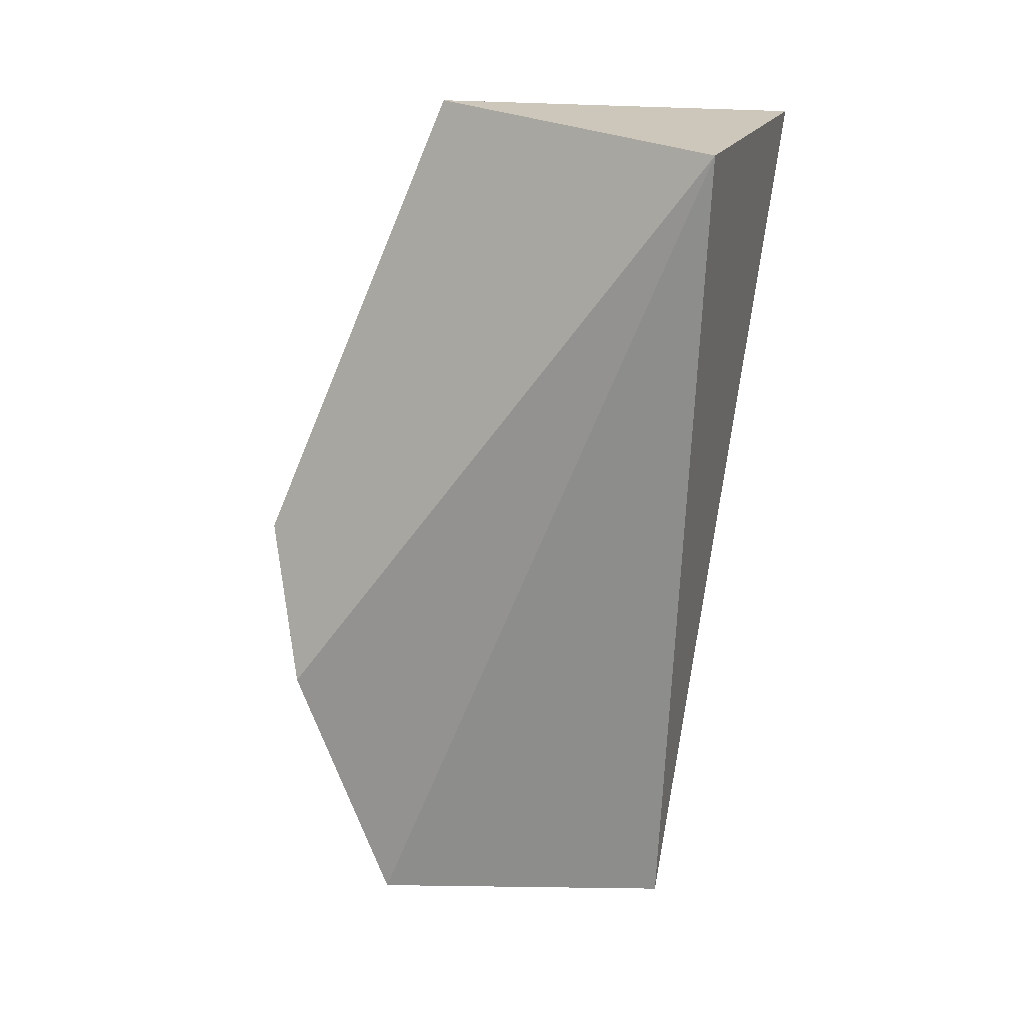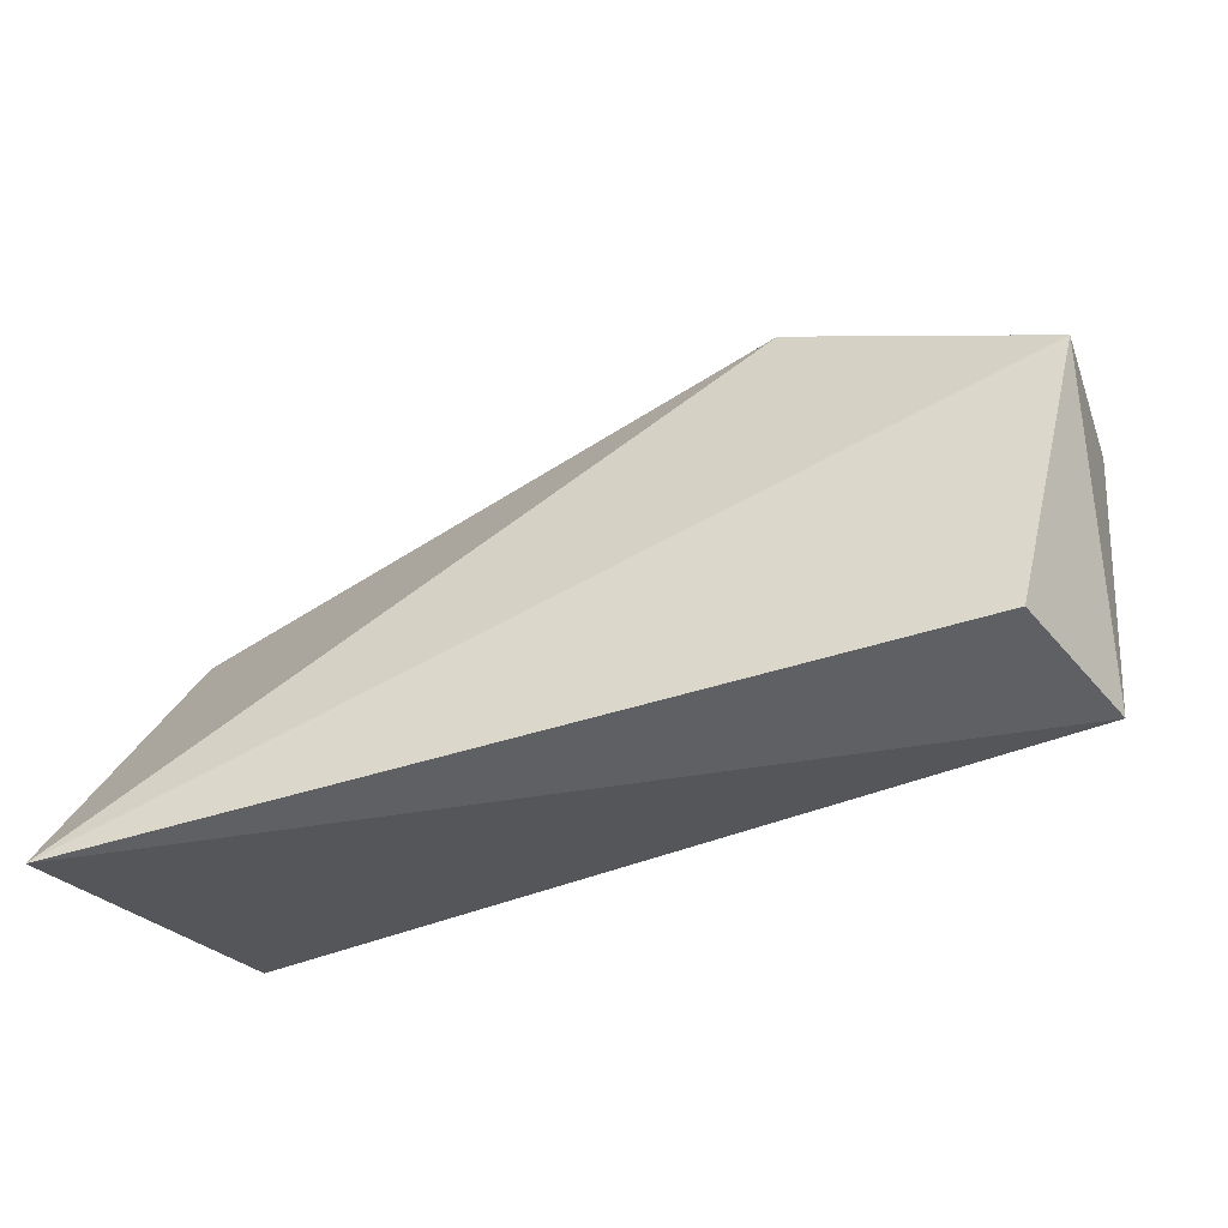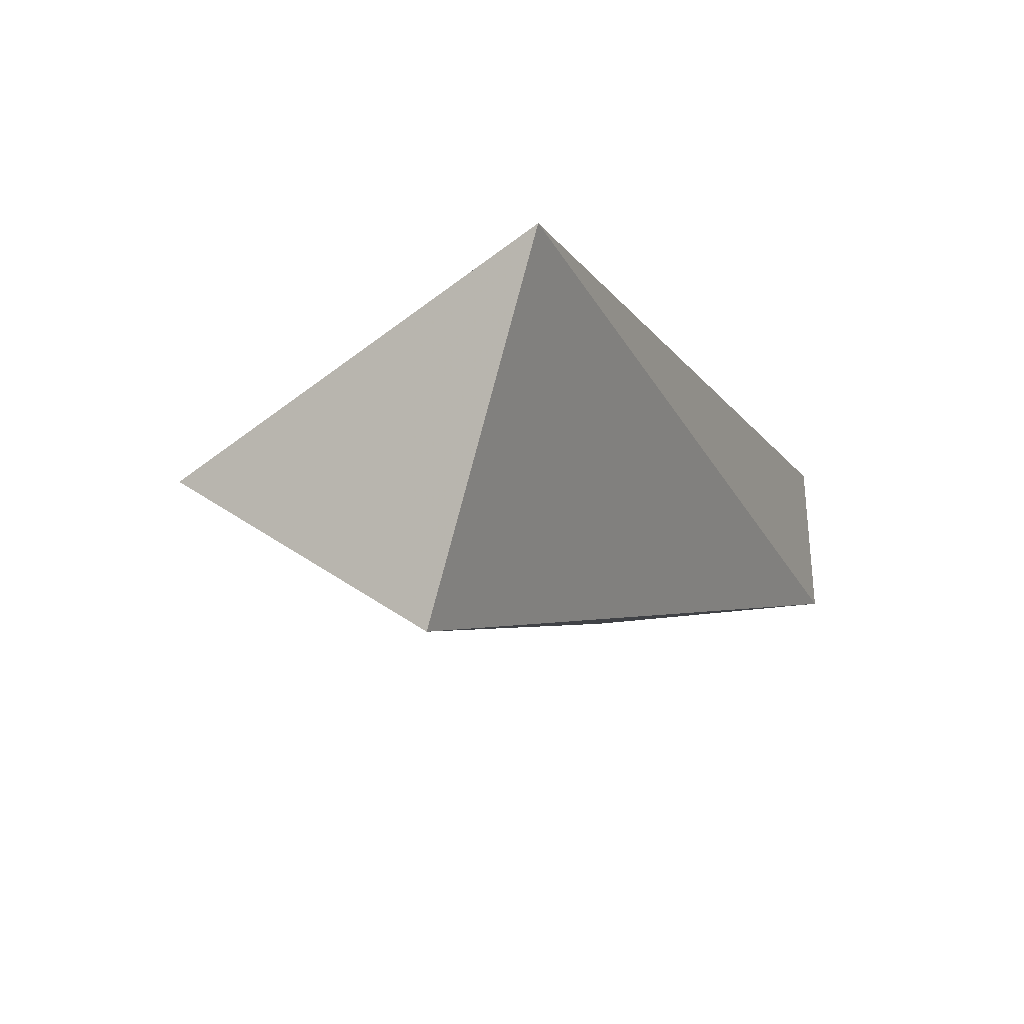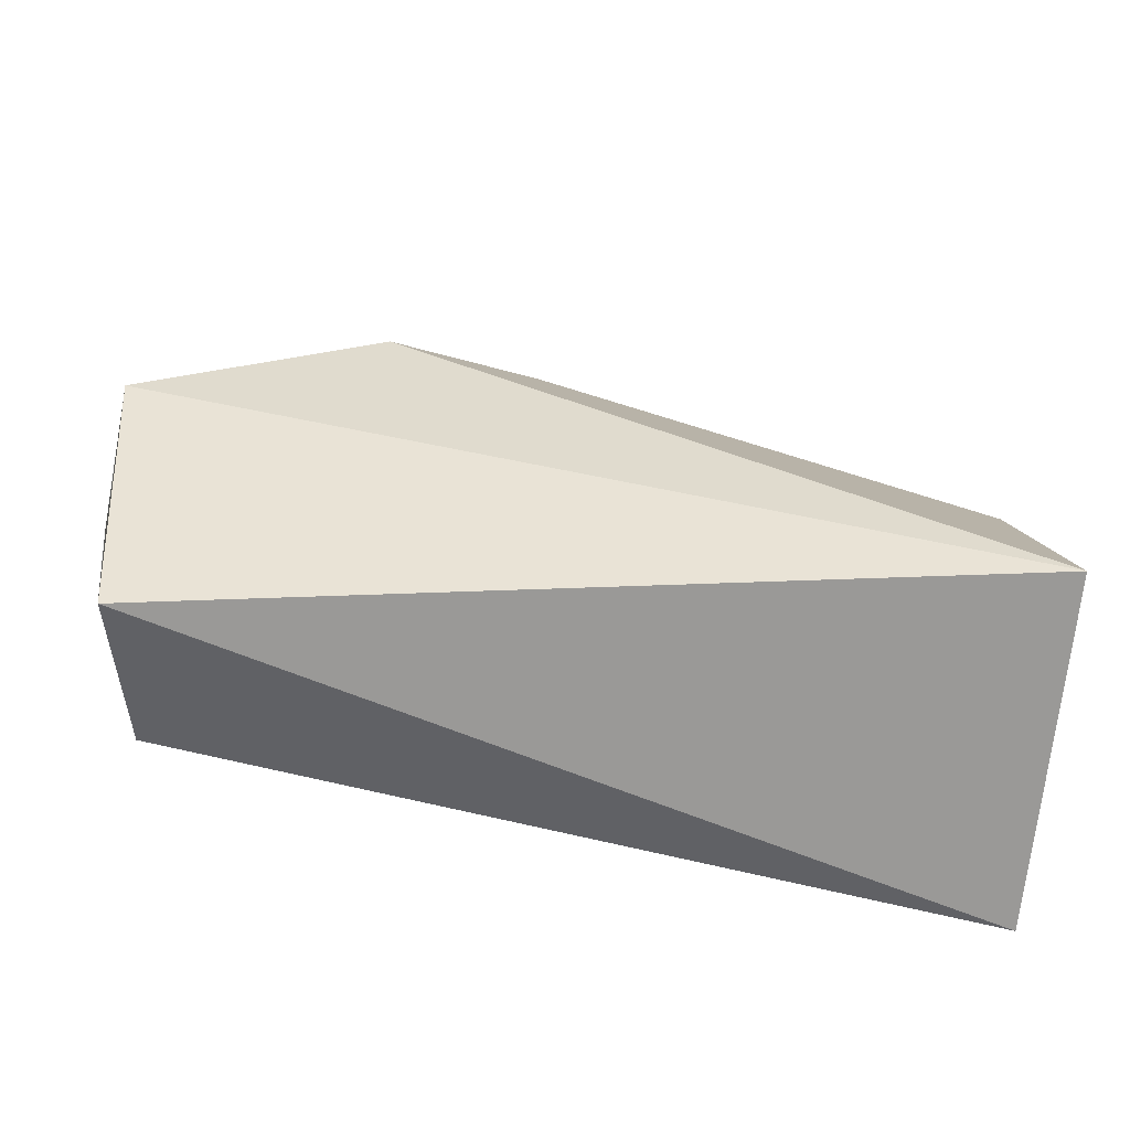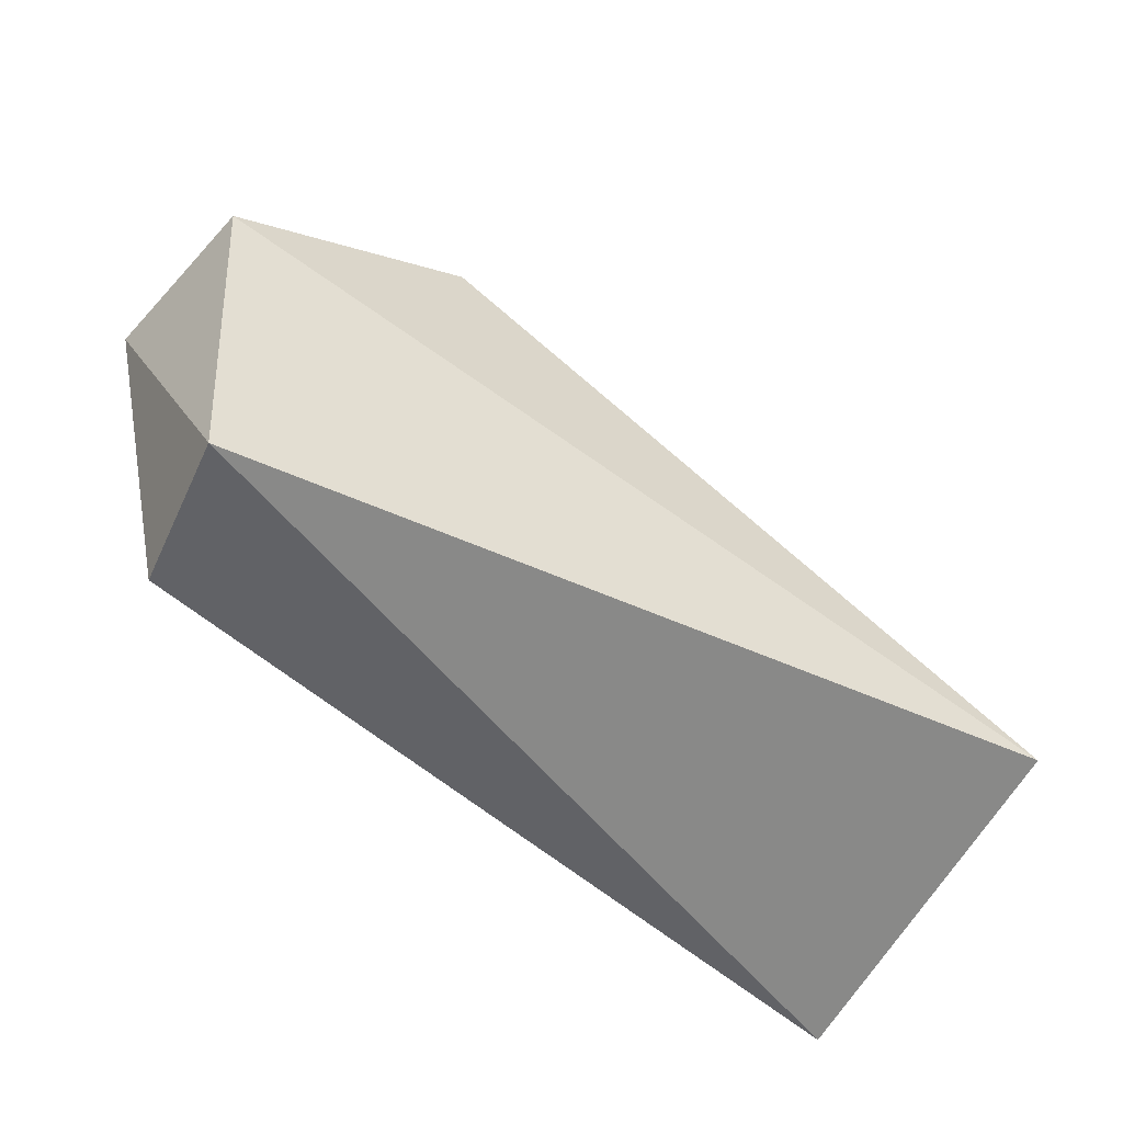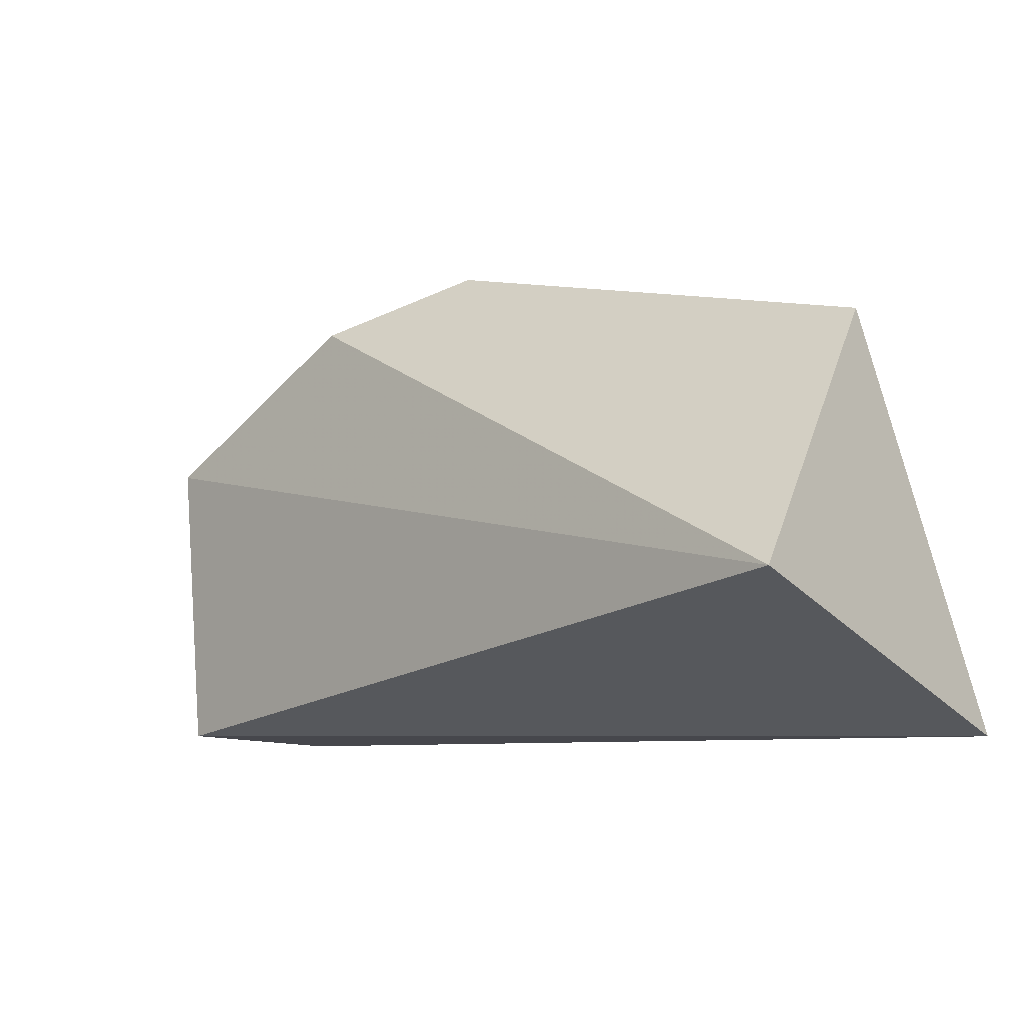
<metadata>
{"format":"obj","ext":"obj","renderer":"f3d","projection":"perspective","resolution":1024,"background":"white","views":[{"elev":-70.8,"azim":-96.5,"up":"+Z"},{"elev":-44.2,"azim":24.2,"up":"+Y"},{"elev":-8.5,"azim":-62.6,"up":"+Z"},{"elev":-50.8,"azim":172.2,"up":"+Y"},{"elev":-49.4,"azim":143.1,"up":"+Y"},{"elev":-13.3,"azim":-138.6,"up":"+Y"}]}
</metadata>
<code>
v 0.2531 0.2343 0.06065
v 0.2682 0.2346 -0.007479
v 0.2853 0.3602 0.05945
v 0.103 0.4403 0.0103
v -0.108 0.2144 0.101
v 0.2787 0.3684 -0.01201
v -0.1034 0.2639 -0.04981
v 0.1738 0.4167 0.05821
v -0.1049 0.3801 0.01599
v 0.1715 0.4216 -0.01334
f 1 2 3
f 5 2 1
f 5 1 3
f 6 3 2
f 7 2 5
f 7 6 2
f 8 5 3
f 8 3 6
f 9 7 5
f 9 8 4
f 9 5 8
f 10 6 7
f 10 8 6
f 10 4 8
f 10 9 4
f 10 7 9

</code>
